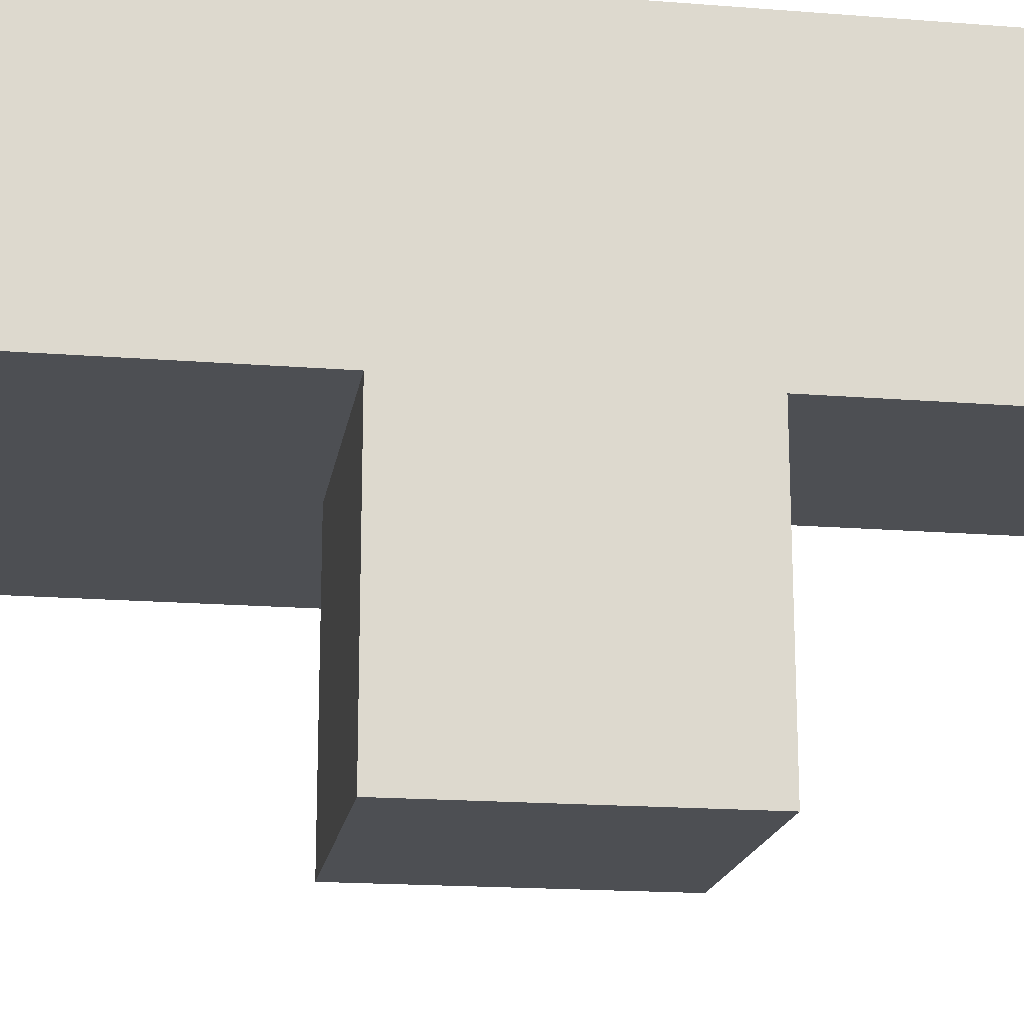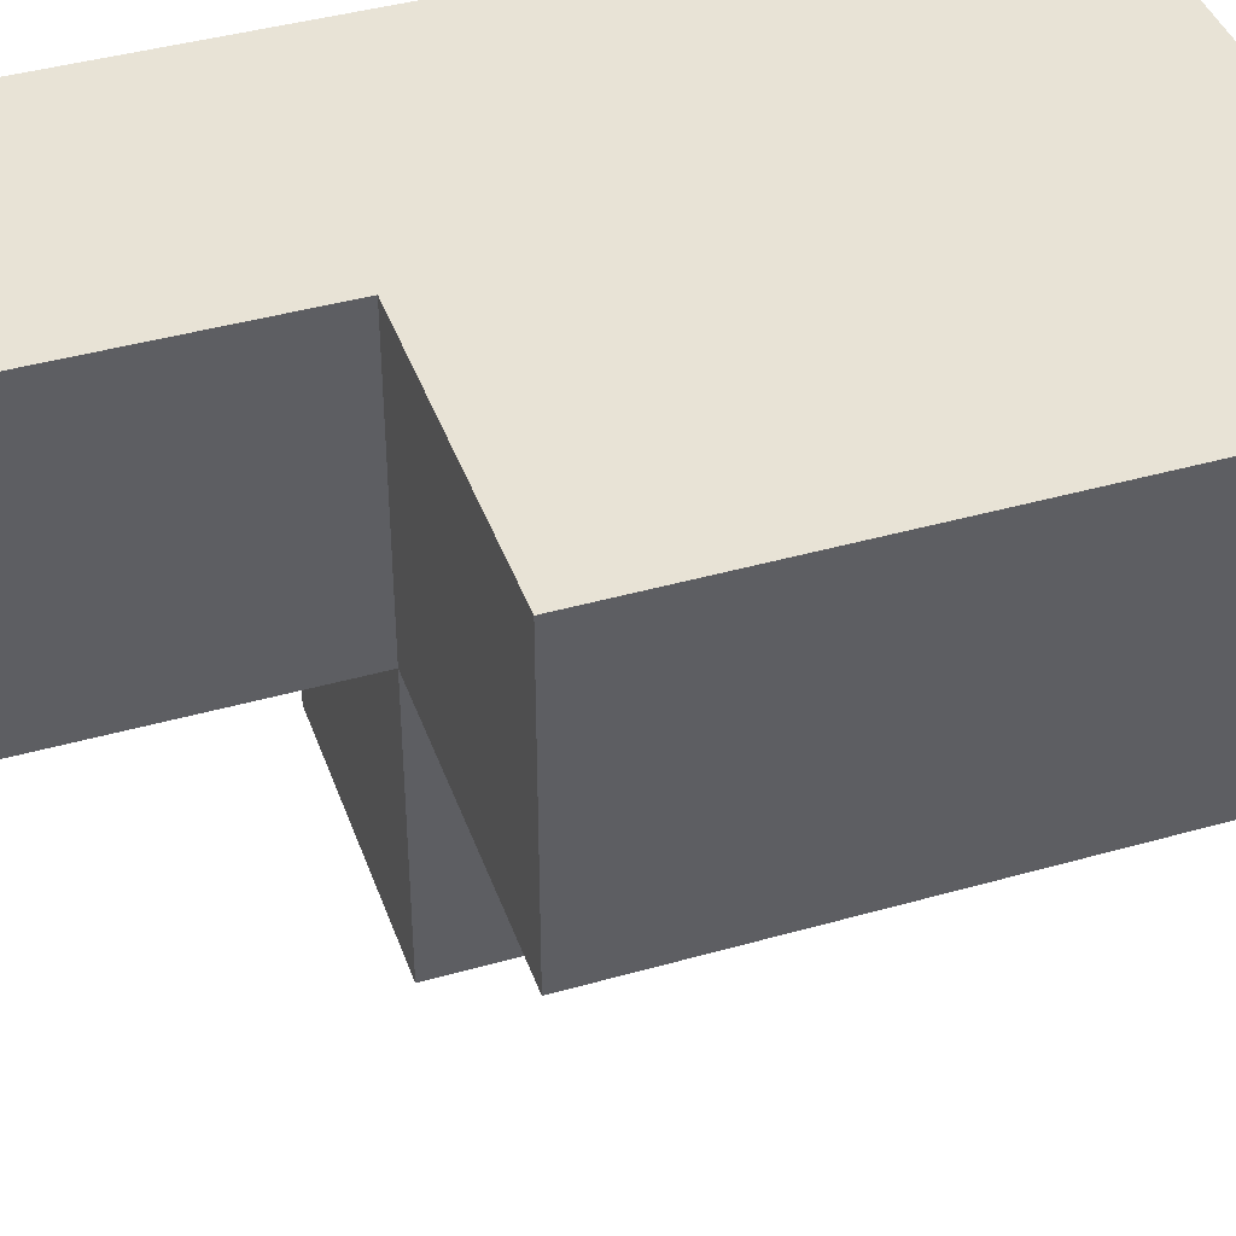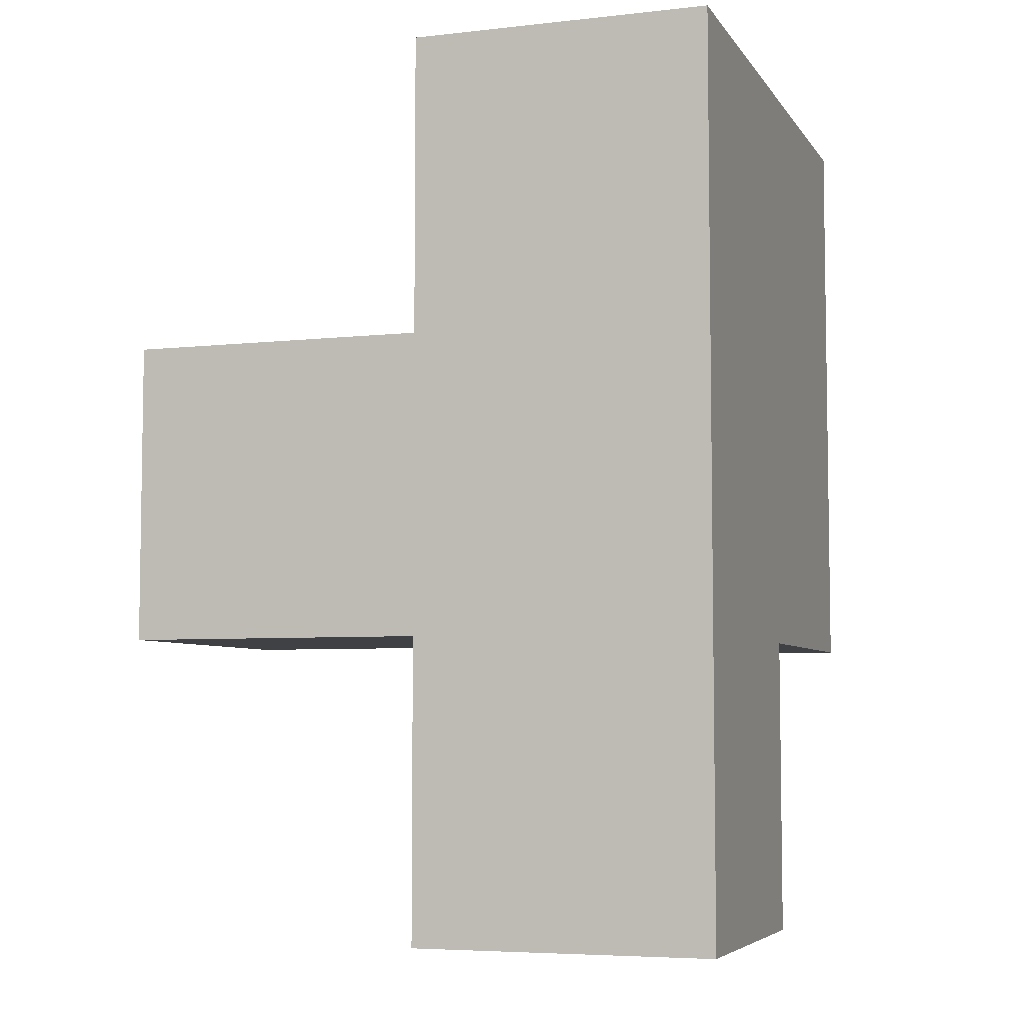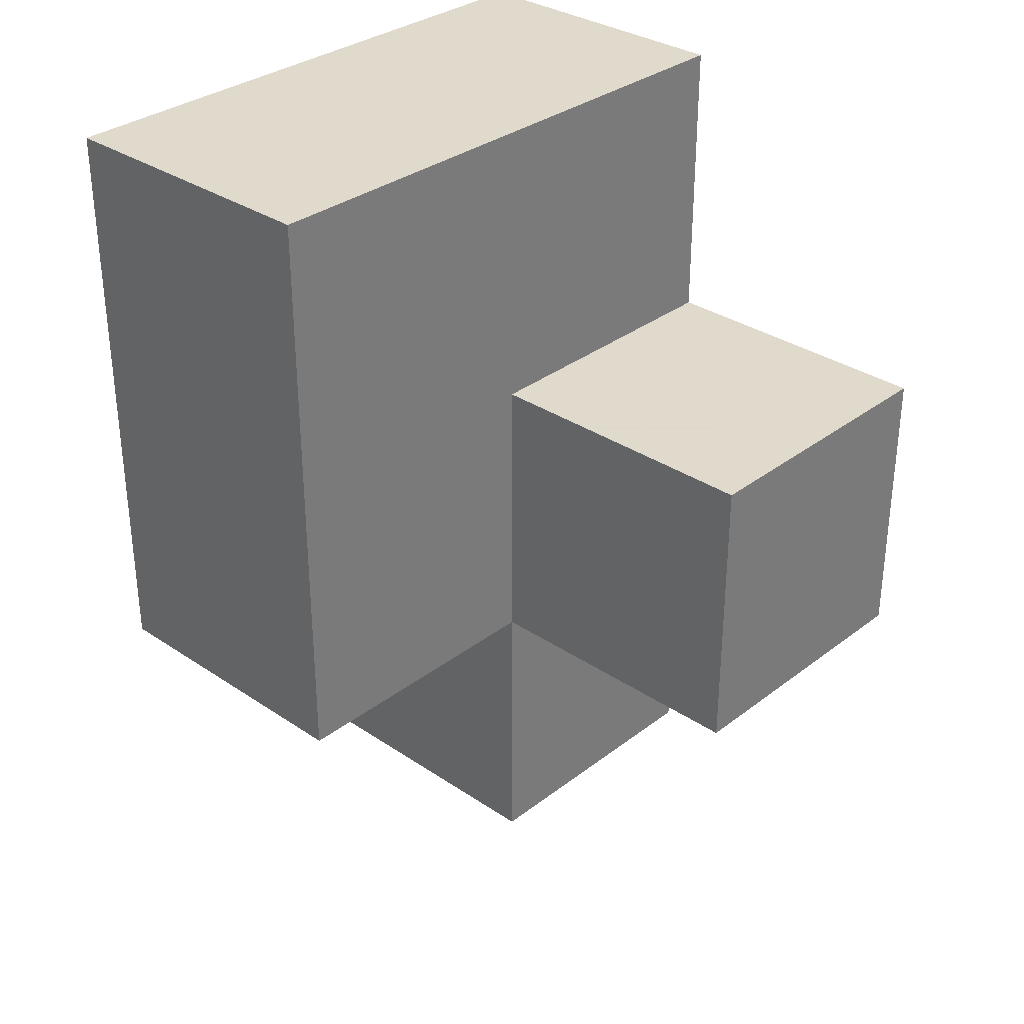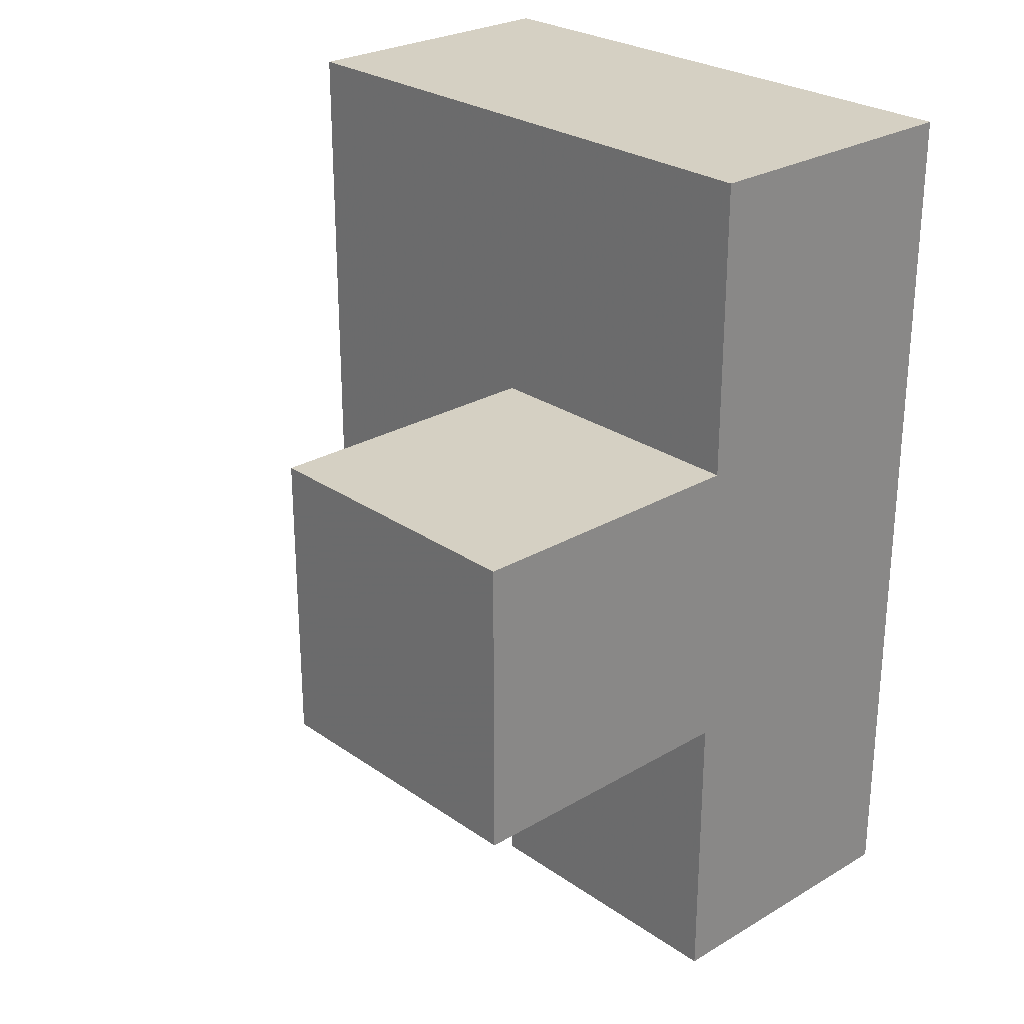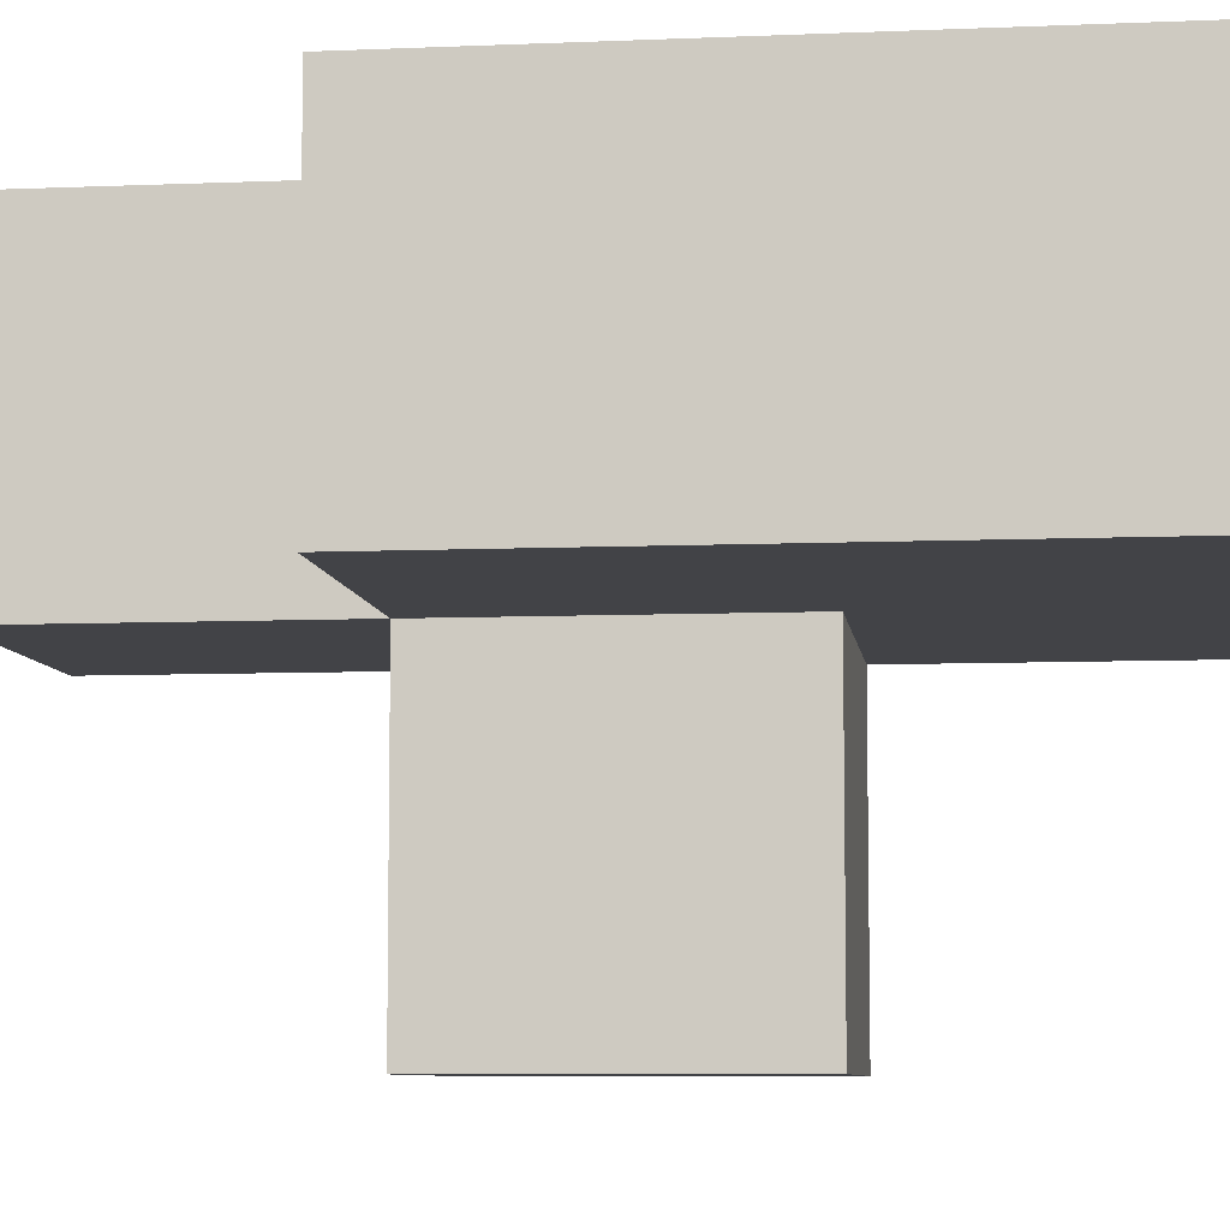
<metadata>
{"format":"obj","ext":"obj","renderer":"f3d","projection":"perspective","resolution":1024,"background":"white","views":[{"elev":-17.8,"azim":-98.8,"up":"+Z"},{"elev":41.9,"azim":71.1,"up":"+Z"},{"elev":-5.7,"azim":-71.2,"up":"+Y"},{"elev":32.4,"azim":133.2,"up":"+Y"},{"elev":26.4,"azim":-132.7,"up":"+Y"},{"elev":-7.5,"azim":96.9,"up":"+Z"}]}
</metadata>
<code>
v 1.988 2.006 1.993
v 0.008462 2.996 0.01269
v 0.9985 2.006 1.993
v 0.9985 3.986 1.993
v 0.9985 2.996 0.01269
v 1.988 3.986 1.993
v 0.008462 2.006 1.003
v 0.008462 3.986 1.003
v 1.988 2.006 1.003
v 0.008462 1.016 1.993
v 0.008462 2.996 1.993
v 0.9985 3.986 1.003
v 0.9985 2.006 1.003
v 0.9985 2.996 1.993
v 0.008462 2.006 0.01269
v 1.988 2.996 1.993
v 1.988 3.986 1.003
v 0.9985 1.016 1.993
v 0.008462 1.016 1.003
v 0.008462 2.996 1.003
v 0.9985 2.006 0.01269
v 0.9985 2.996 1.003
v 1.988 2.996 1.003
v 0.008462 3.986 1.993
v 0.008462 2.006 1.993
v 0.9985 1.016 1.003
f 25 3 11
f 14 11 3
f 20 7 11
f 25 11 7
f 26 19 13
f 7 13 19
f 10 18 25
f 3 25 18
f 19 26 10
f 18 10 26
f 7 19 25
f 10 25 19
f 26 13 18
f 3 18 13
f 9 13 23
f 22 23 13
f 3 1 14
f 16 14 1
f 13 9 3
f 1 3 9
f 9 23 1
f 16 1 23
f 21 15 5
f 2 5 15
f 15 21 7
f 13 7 21
f 5 2 22
f 20 22 2
f 2 15 20
f 7 20 15
f 21 5 13
f 22 13 5
f 23 22 17
f 12 17 22
f 14 16 4
f 6 4 16
f 17 12 6
f 4 6 12
f 23 17 16
f 6 16 17
f 22 20 12
f 8 12 20
f 11 14 24
f 4 24 14
f 12 8 4
f 24 4 8
f 8 20 24
f 11 24 20

</code>
